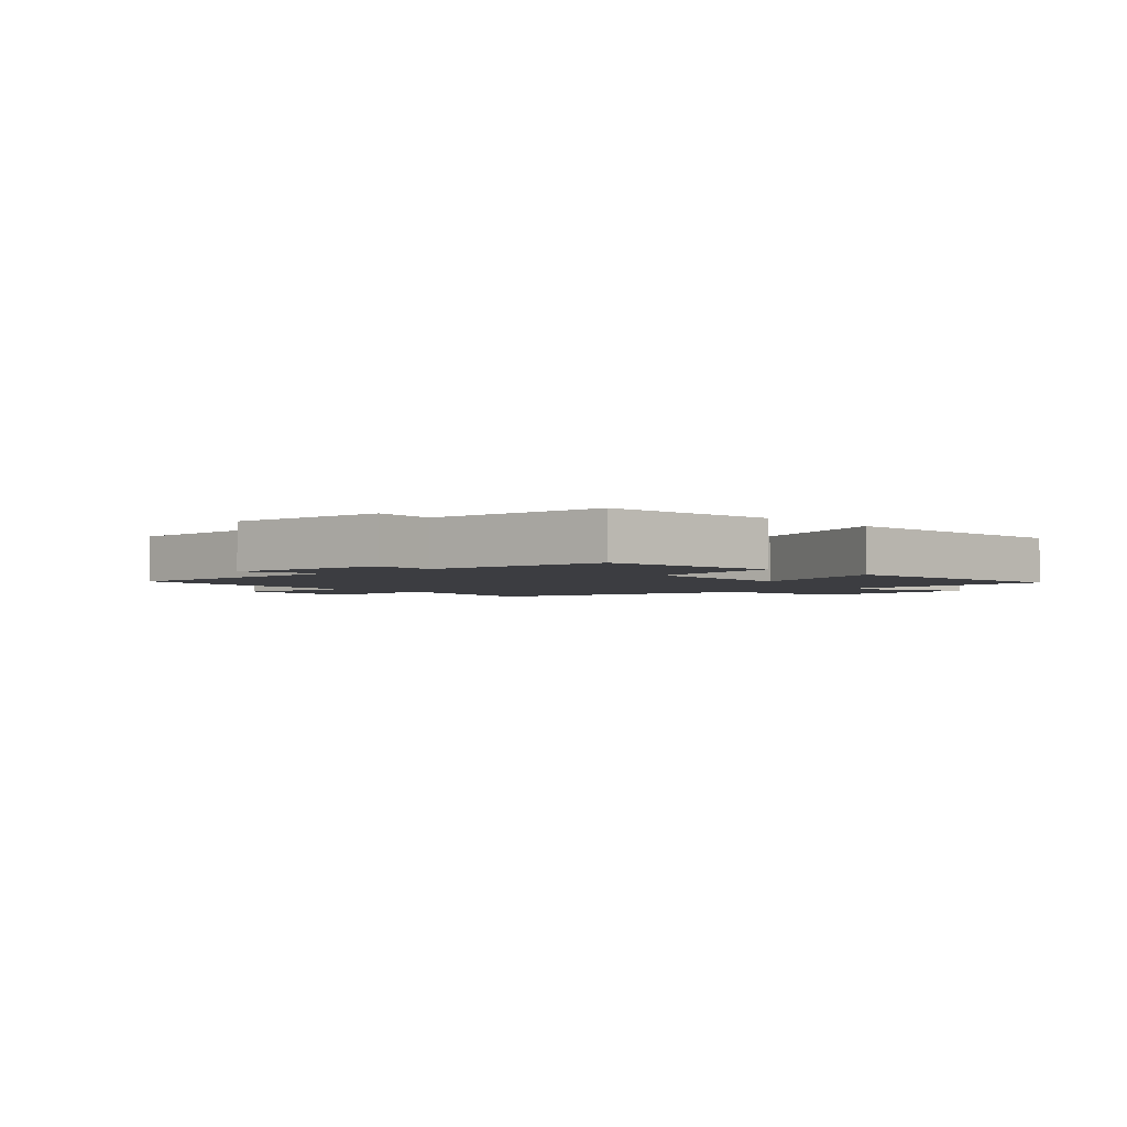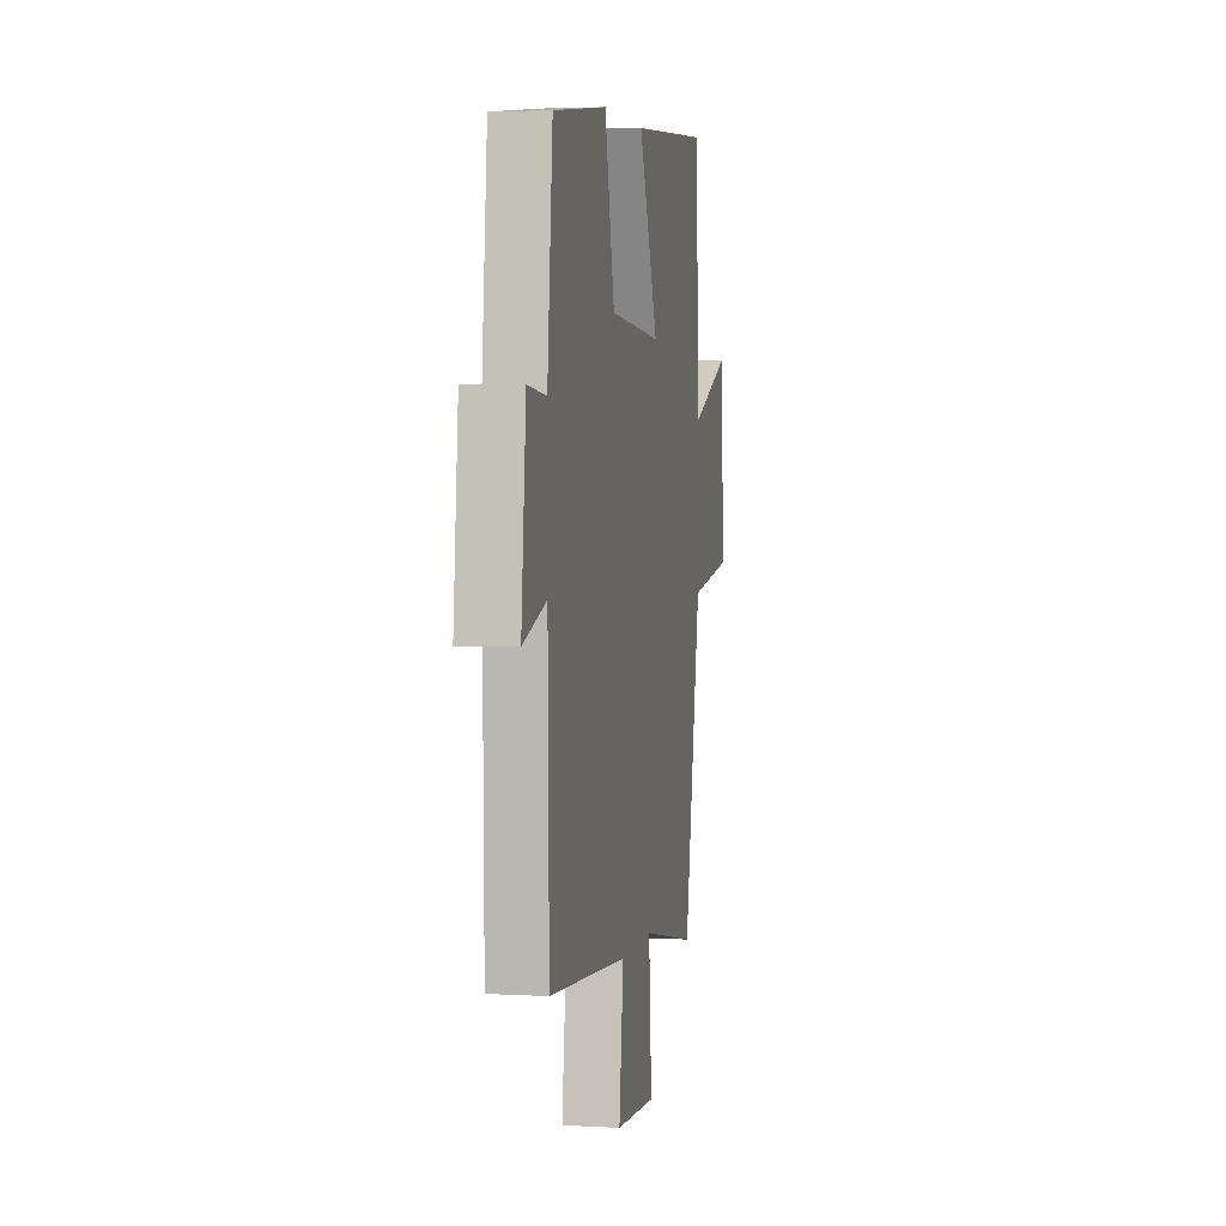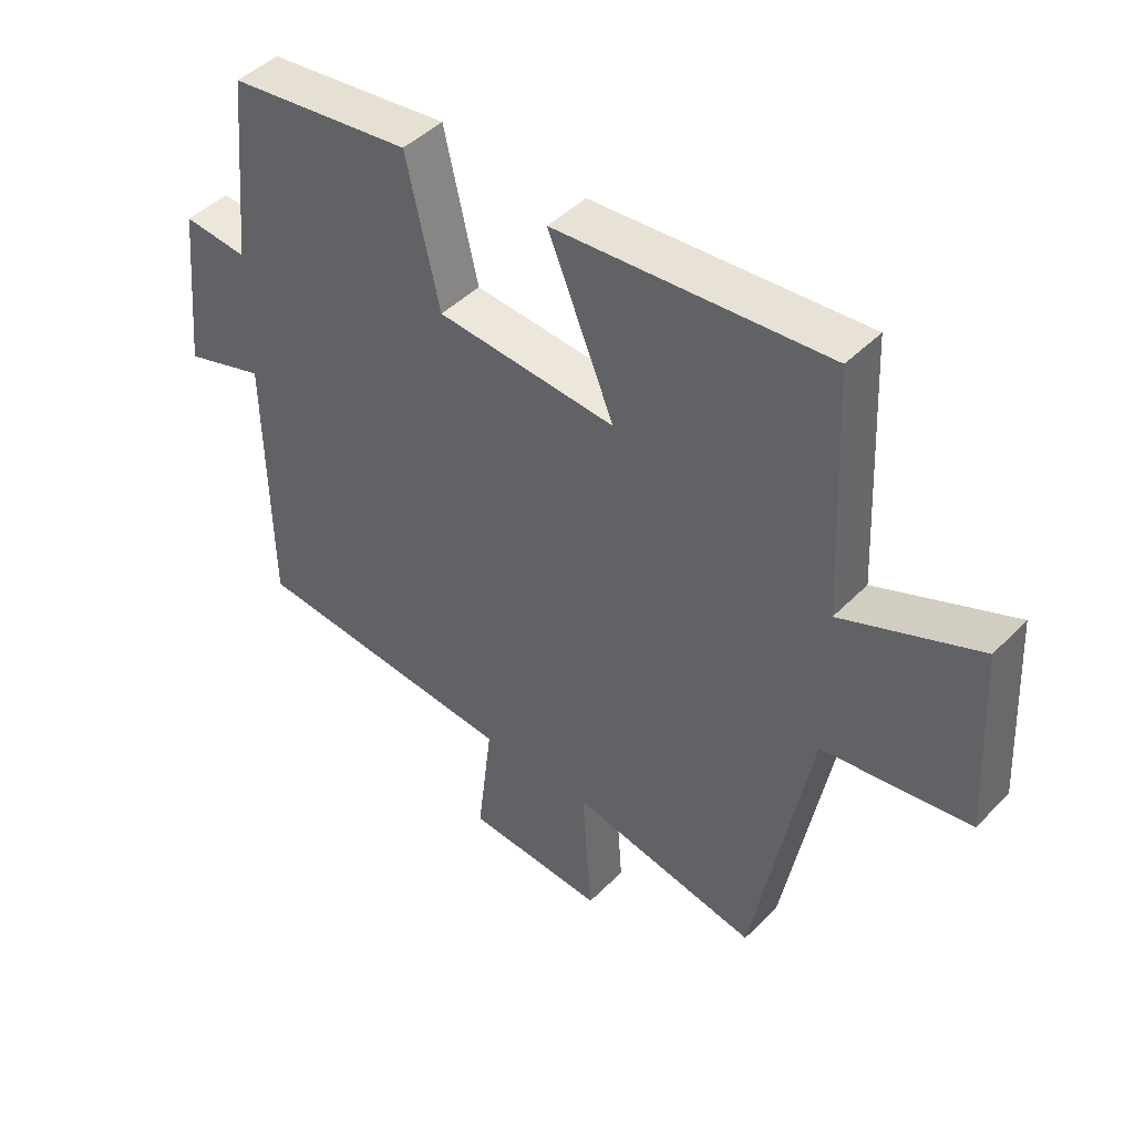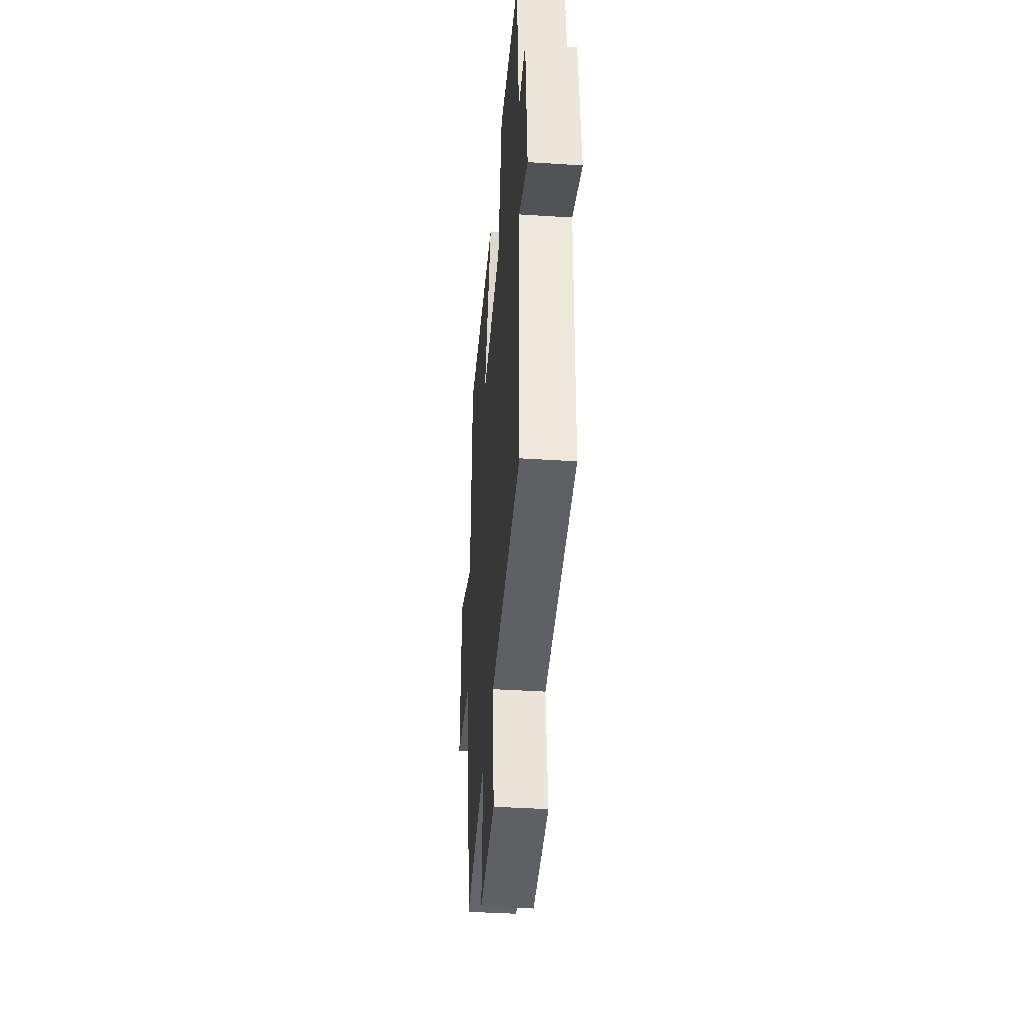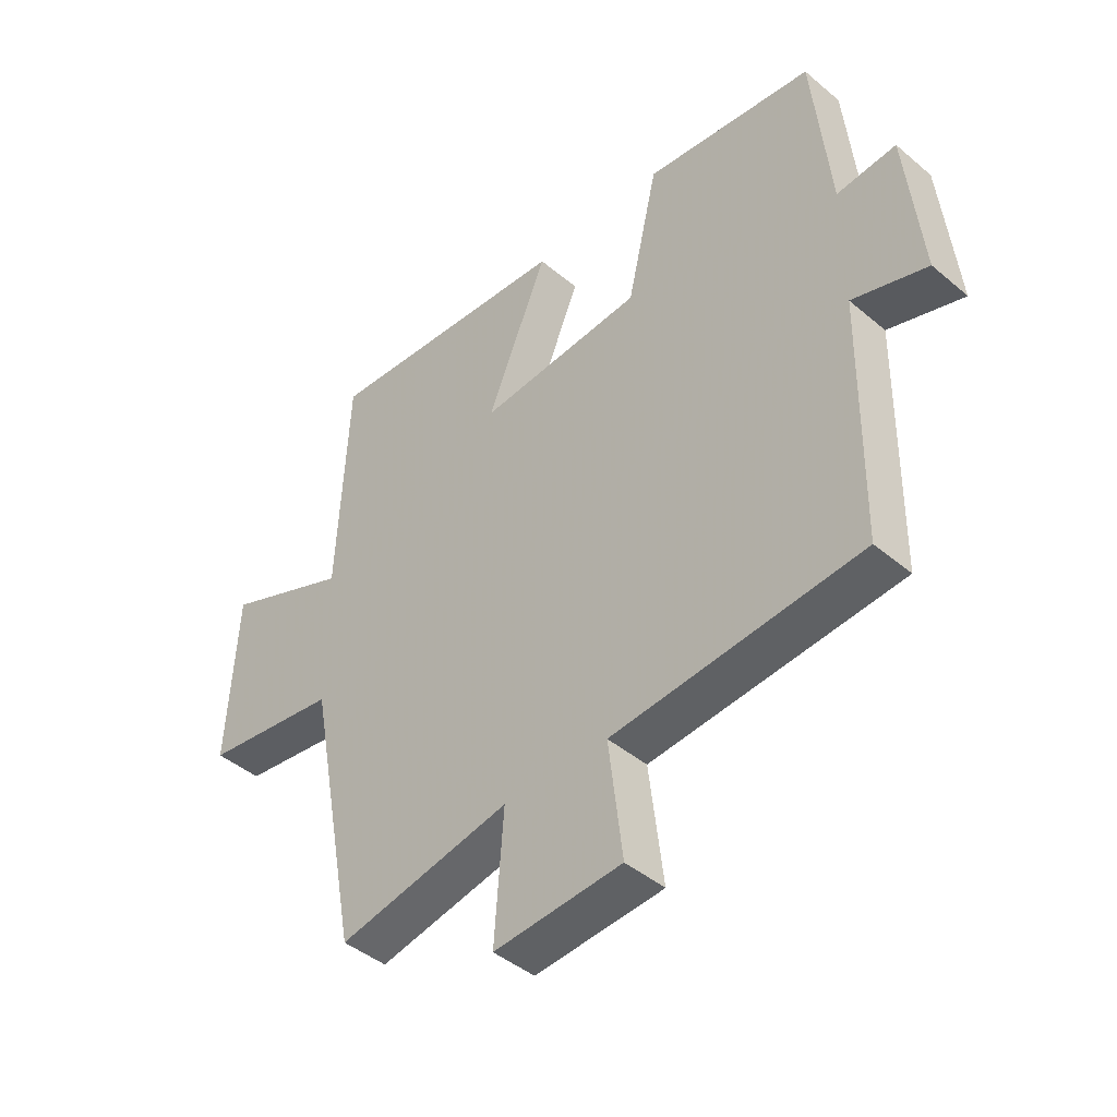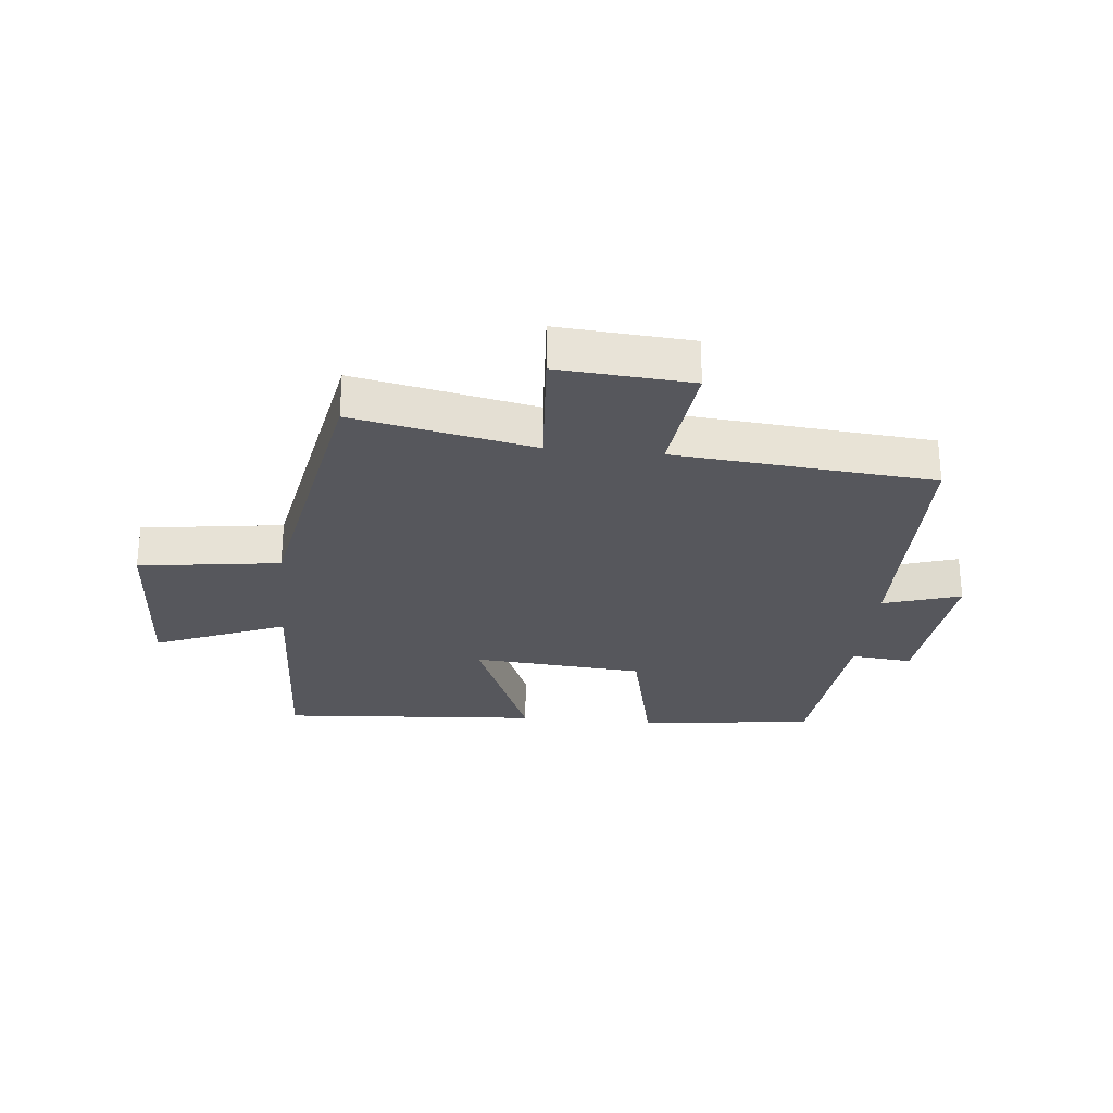
<metadata>
{"format":"obj","ext":"obj","renderer":"f3d","projection":"perspective","resolution":1024,"background":"white","views":[{"elev":-2.7,"azim":-47.4,"up":"+Y"},{"elev":3.6,"azim":-79.3,"up":"+Z"},{"elev":45.2,"azim":41.0,"up":"+Z"},{"elev":-39.7,"azim":-94.6,"up":"+Z"},{"elev":-43.6,"azim":-134.7,"up":"+Z"},{"elev":-27.5,"azim":174.3,"up":"+Y"}]}
</metadata>
<code>
v -0.494 0.07 -0.463
v -0.5 0.07 -0.044
v -0.628 0.07 -0.084
v -0.602 0.07 0.178
v -0.5 0.07 0.168
v -0.471 0.07 0.465
v -0.18 0.07 0.5
v -0.127 0.07 0.269
v 0.157 0.07 0.247
v 0.052 0.07 0.5
v 0.482 0.07 0.531
v 0.5 0.07 0.146
v 0.717 0.07 0.234
v 0.733 0.07 -0.06
v 0.5 0.07 -0.092
v 0.411 0.07 -0.56
v 0.113 0.07 -0.5
v 0.129 0.07 -0.716
v -0.091 0.07 -0.7
v -0.067 0.07 -0.5
v -0.494 0 -0.463
v -0.5 0 -0.044
v -0.628 0 -0.084
v -0.602 0 0.178
v -0.5 0 0.168
v -0.471 0 0.465
v -0.18 0 0.5
v -0.127 0 0.269
v 0.157 0 0.247
v 0.052 0 0.5
v 0.482 0 0.531
v 0.5 0 0.146
v 0.717 0 0.234
v 0.733 0 -0.06
v 0.5 0 -0.092
v 0.411 0 -0.56
v 0.113 0 -0.5
v 0.129 0 -0.716
v -0.091 0 -0.7
v -0.067 0 -0.5
f 17 18 19 20
f 17 20 1 2
f 15 16 17 2
f 12 13 14 15
f 12 15 2
f 9 10 11 12
f 8 9 12 2
f 5 6 7 8
f 5 8 2 3
f 3 4 5
f 40 39 38 37
f 22 21 40 37
f 22 37 36 35
f 35 34 33 32
f 22 35 32
f 32 31 30 29
f 22 32 29 28
f 28 27 26 25
f 23 22 28 25
f 25 24 23
f 1 21 22 2
f 2 22 23 3
f 3 23 24 4
f 4 24 25 5
f 5 25 26 6
f 6 26 27 7
f 7 27 28 8
f 8 28 29 9
f 9 29 30 10
f 10 30 31 11
f 11 31 32 12
f 12 32 33 13
f 13 33 34 14
f 14 34 35 15
f 15 35 36 16
f 16 36 37 17
f 17 37 38 18
f 18 38 39 19
f 19 39 40 20
f 20 40 21 1

</code>
